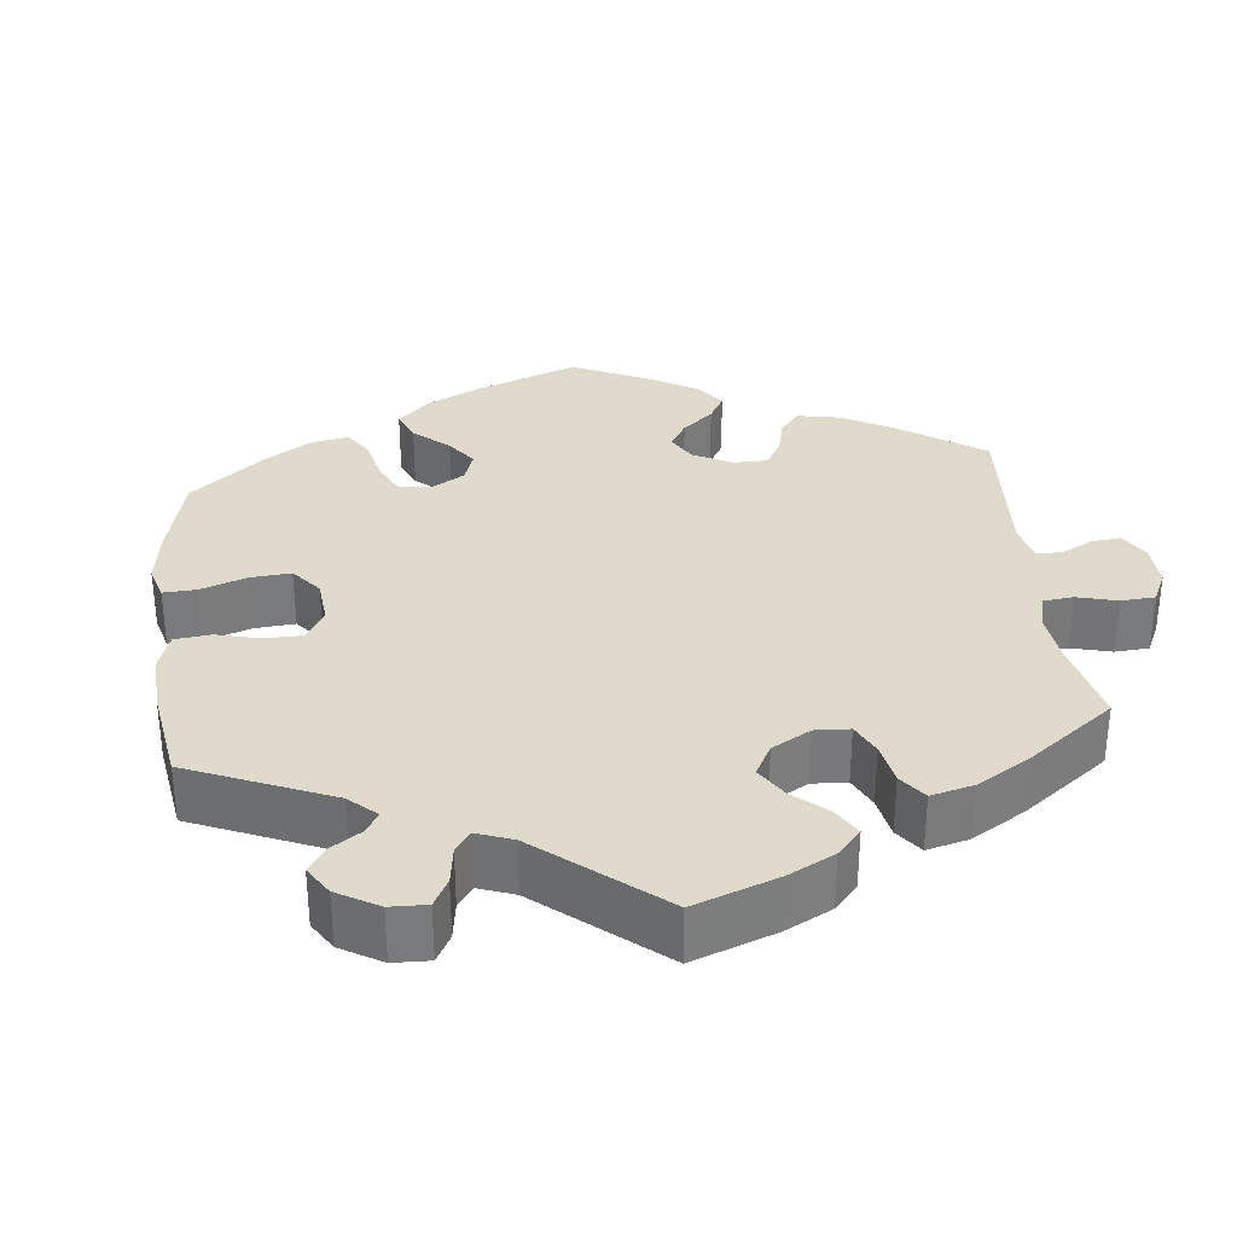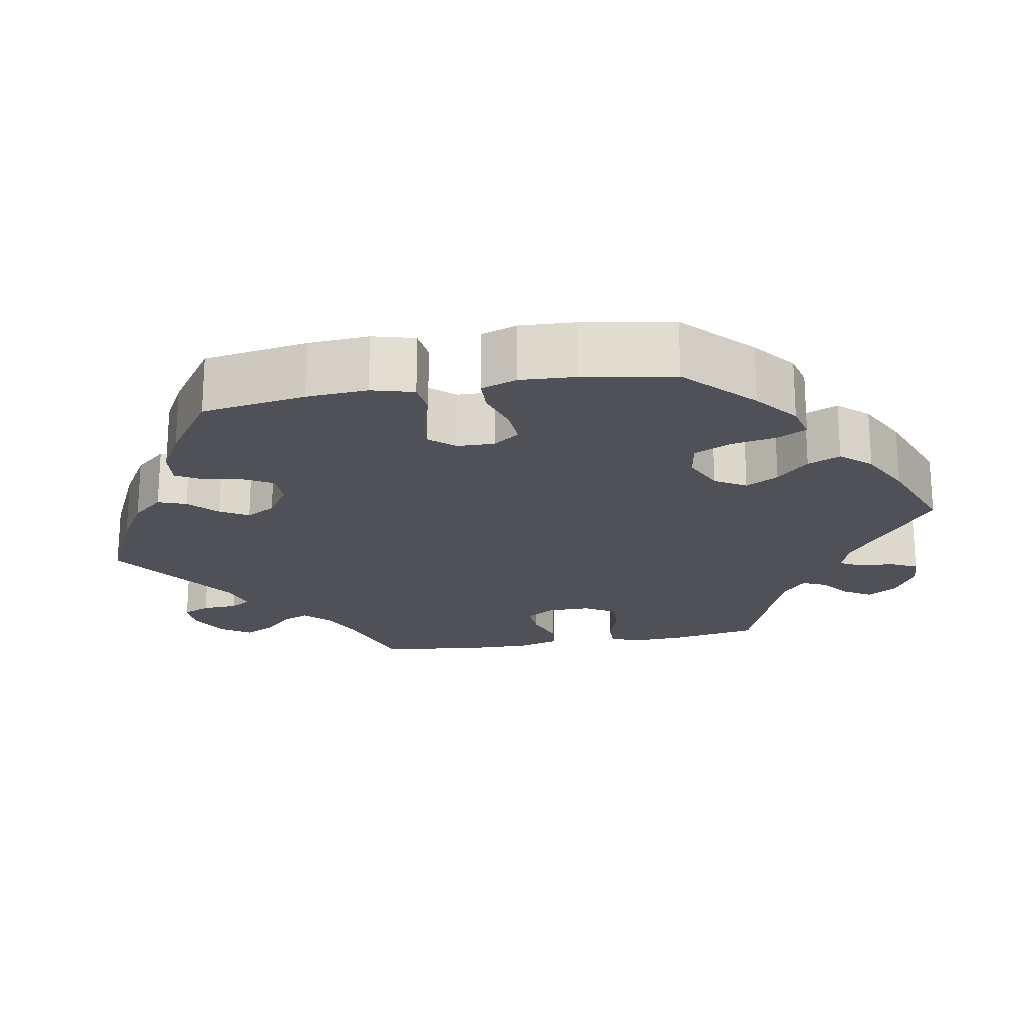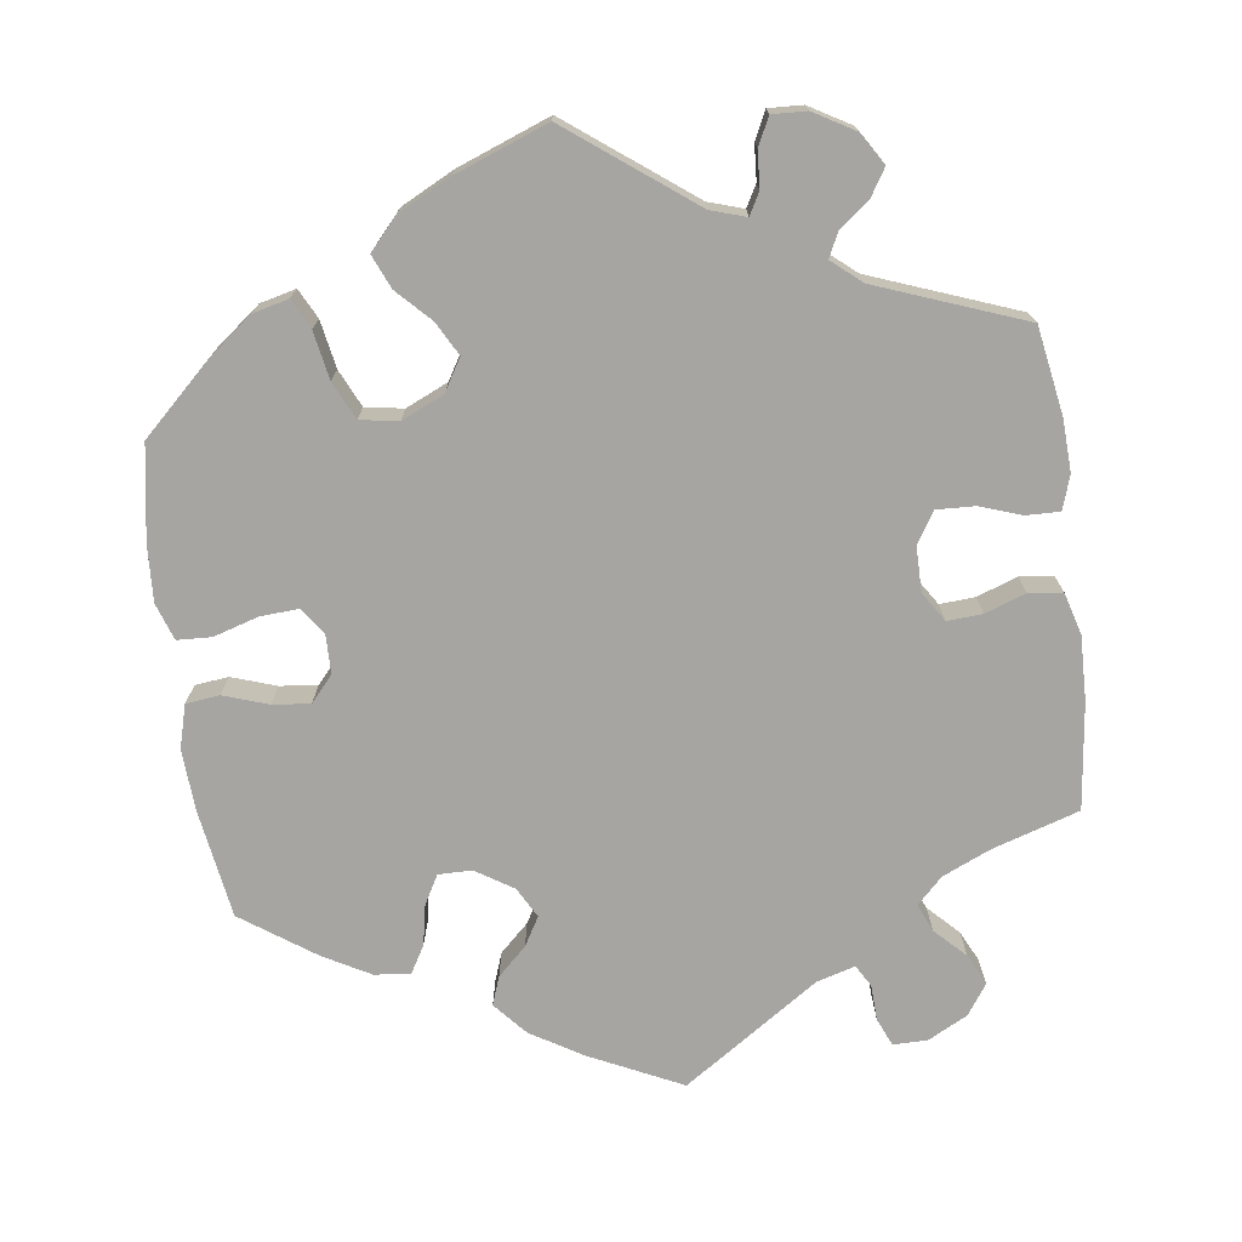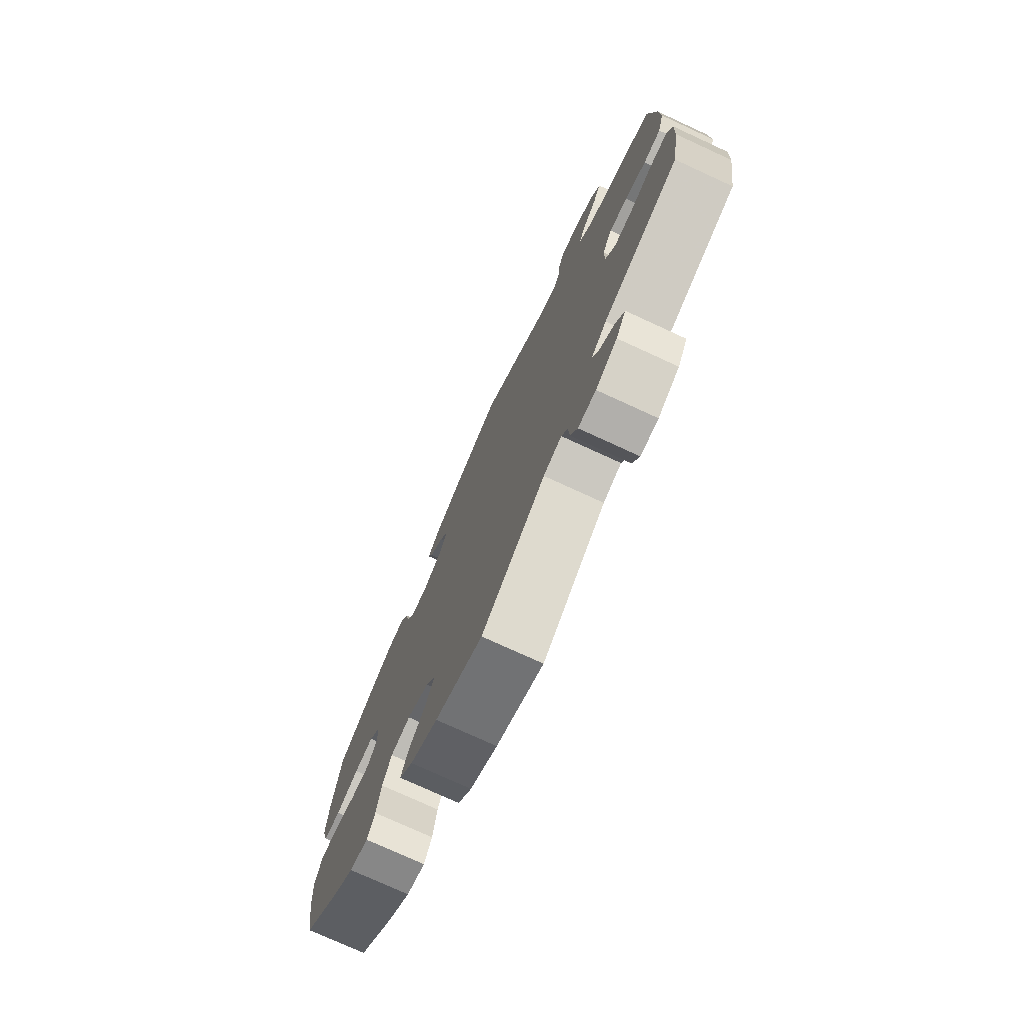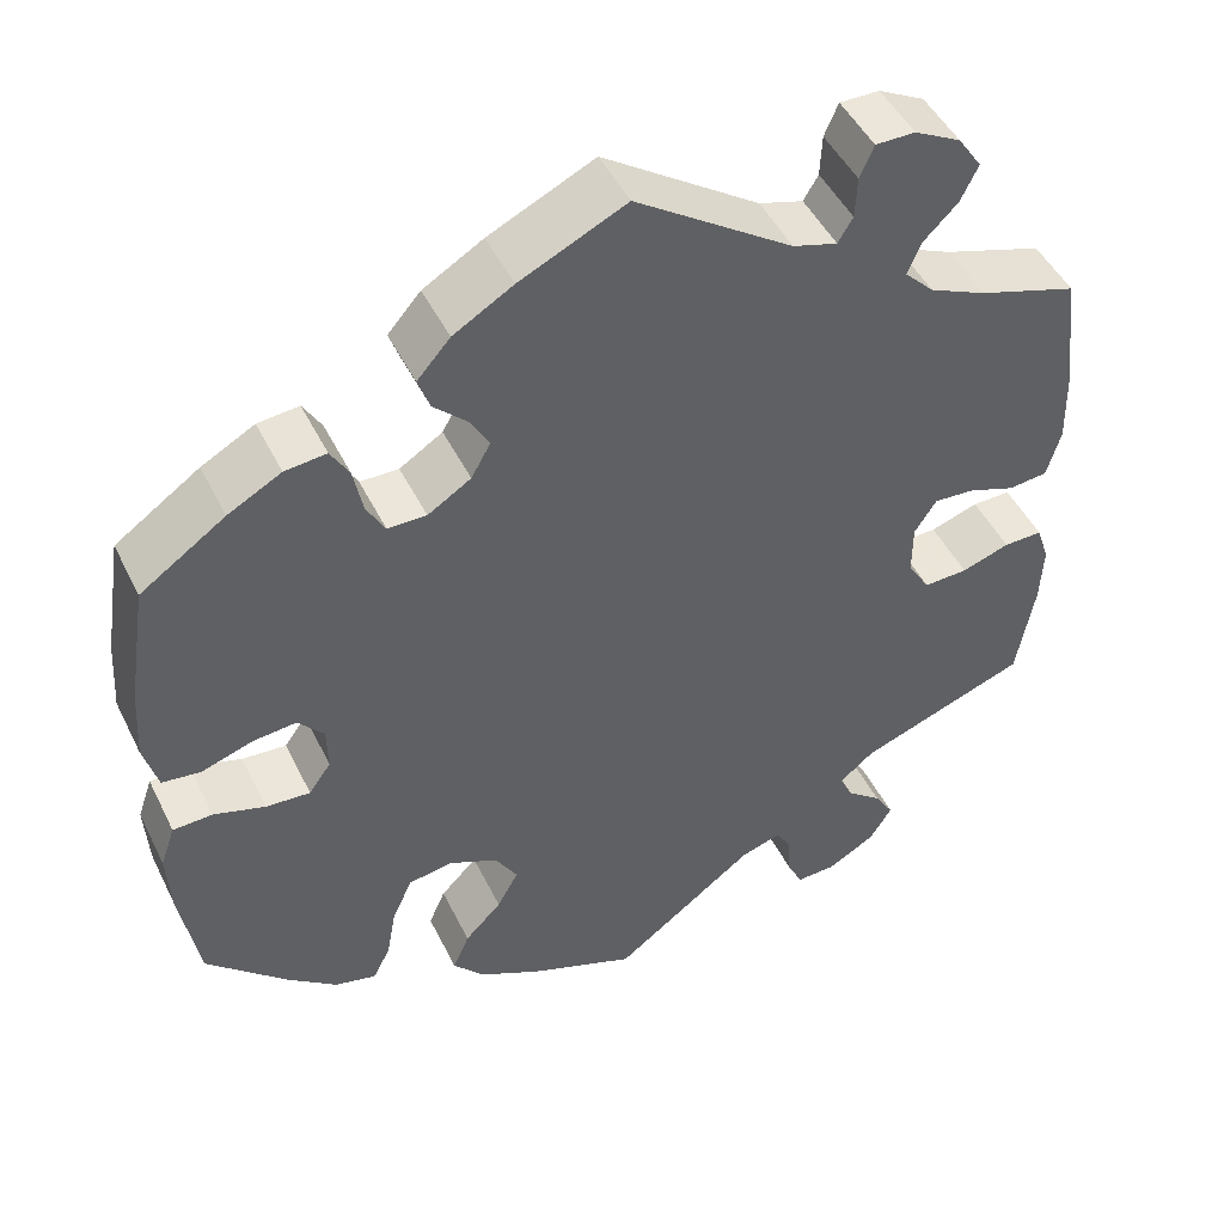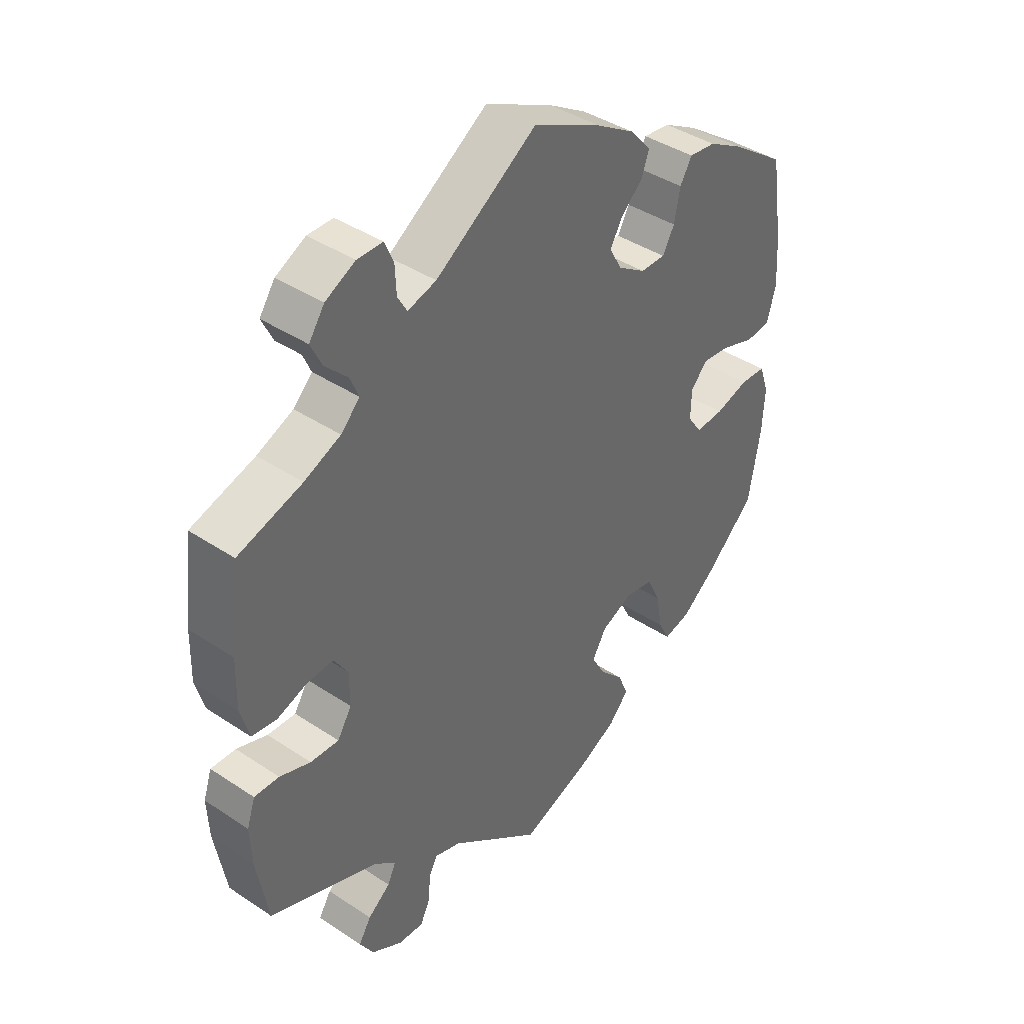
<metadata>
{"format":"obj","ext":"obj","renderer":"f3d","projection":"perspective","resolution":1024,"background":"white","views":[{"elev":32.4,"azim":-126.2,"up":"+Y"},{"elev":-20.5,"azim":100.3,"up":"+Y"},{"elev":-73.6,"azim":-172.4,"up":"+Y"},{"elev":-75.7,"azim":-114.7,"up":"+Z"},{"elev":47.4,"azim":154.7,"up":"+Z"},{"elev":40.6,"azim":-50.8,"up":"+Z"}]}
</metadata>
<code>
v 0.413 0.07 -0.371
v 0.358 0.07 -0.414
v 0.313 0.07 -0.425
v 0.294 0.07 -0.388
v 0.283 0.07 -0.328
v 0.261 0.07 -0.281
v 0.213 0.07 -0.273
v 0.16 0.07 -0.297
v 0.136 0.07 -0.337
v 0.159 0.07 -0.379
v 0.199 0.07 -0.42
v 0.217 0.07 -0.462
v 0.183 0.07 -0.5
v 0.116 0.07 -0.534
v 0 0.07 -0.578
v -0.155 0.07 -0.461
v -0.199 0.07 -0.447
v -0.214 0.07 -0.474
v -0.217 0.07 -0.519
v -0.234 0.07 -0.554
v -0.277 0.07 -0.552
v -0.329 0.07 -0.522
v -0.353 0.07 -0.483
v -0.332 0.07 -0.449
v -0.294 0.07 -0.419
v -0.28 0.07 -0.389
v -0.317 0.07 -0.358
v -0.501 0.07 -0.289
v -0.52 0.07 -0.179
v -0.523 0.07 -0.114
v -0.509 0.07 -0.072
v -0.467 0.07 -0.073
v -0.415 0.07 -0.091
v -0.367 0.07 -0.093
v -0.343 0.07 -0.054
v -0.343 0.07 0.002
v -0.367 0.07 0.039
v -0.411 0.07 0.036
v -0.462 0.07 0.018
v -0.504 0.07 0.023
v -0.519 0.07 0.076
v -0.517 0.07 0.156
v -0.501 0.07 0.289
v -0.393 0.07 0.323
v -0.332 0.07 0.35
v -0.3 0.07 0.382
v -0.315 0.07 0.417
v -0.352 0.07 0.454
v -0.371 0.07 0.493
v -0.345 0.07 0.531
v -0.295 0.07 0.557
v -0.252 0.07 0.557
v -0.237 0.07 0.522
v -0.235 0.07 0.477
v -0.219 0.07 0.45
v -0.171 0.07 0.464
v -0.001 0.07 0.578
v 0.114 0.07 0.523
v 0.179 0.07 0.484
v 0.215 0.07 0.443
v 0.202 0.07 0.407
v 0.166 0.07 0.373
v 0.145 0.07 0.337
v 0.166 0.07 0.299
v 0.213 0.07 0.269
v 0.255 0.07 0.269
v 0.275 0.07 0.305
v 0.285 0.07 0.356
v 0.305 0.07 0.39
v 0.35 0.07 0.385
v 0.408 0.07 0.353
v 0.5 0.07 0.289
v 0.521 0.07 0.155
v 0.526 0.07 0.076
v 0.511 0.07 0.022
v 0.469 0.07 0.017
v 0.413 0.07 0.036
v 0.366 0.07 0.041
v 0.338 0.07 0.009
v 0.337 0.07 -0.039
v 0.361 0.07 -0.073
v 0.409 0.07 -0.07
v 0.465 0.07 -0.053
v 0.508 0.07 -0.055
v 0.524 0.07 -0.101
v 0.52 0.07 -0.172
v 0.5 0.07 -0.289
v 0.413 0 -0.371
v 0.358 0 -0.414
v 0.313 0 -0.425
v 0.294 0 -0.388
v 0.283 0 -0.328
v 0.261 0 -0.281
v 0.213 0 -0.273
v 0.16 0 -0.297
v 0.136 0 -0.337
v 0.159 0 -0.379
v 0.199 0 -0.42
v 0.217 0 -0.462
v 0.183 0 -0.5
v 0.116 0 -0.534
v 0 0 -0.578
v -0.155 0 -0.461
v -0.199 0 -0.447
v -0.214 0 -0.474
v -0.217 0 -0.519
v -0.234 0 -0.554
v -0.277 0 -0.552
v -0.329 0 -0.522
v -0.353 0 -0.483
v -0.332 0 -0.449
v -0.294 0 -0.419
v -0.28 0 -0.389
v -0.317 0 -0.358
v -0.501 0 -0.289
v -0.52 0 -0.179
v -0.523 0 -0.114
v -0.509 0 -0.072
v -0.467 0 -0.073
v -0.415 0 -0.091
v -0.367 0 -0.093
v -0.343 0 -0.054
v -0.343 0 0.002
v -0.367 0 0.039
v -0.411 0 0.036
v -0.462 0 0.018
v -0.504 0 0.023
v -0.519 0 0.076
v -0.517 0 0.156
v -0.501 0 0.289
v -0.393 0 0.323
v -0.332 0 0.35
v -0.3 0 0.382
v -0.315 0 0.417
v -0.352 0 0.454
v -0.371 0 0.493
v -0.345 0 0.531
v -0.295 0 0.557
v -0.252 0 0.557
v -0.237 0 0.522
v -0.235 0 0.477
v -0.219 0 0.45
v -0.171 0 0.464
v -0.001 0 0.578
v 0.114 0 0.523
v 0.179 0 0.484
v 0.215 0 0.443
v 0.202 0 0.407
v 0.166 0 0.373
v 0.145 0 0.337
v 0.166 0 0.299
v 0.213 0 0.269
v 0.255 0 0.269
v 0.275 0 0.305
v 0.285 0 0.356
v 0.305 0 0.39
v 0.35 0 0.385
v 0.408 0 0.353
v 0.5 0 0.289
v 0.521 0 0.155
v 0.526 0 0.076
v 0.511 0 0.022
v 0.469 0 0.017
v 0.413 0 0.036
v 0.366 0 0.041
v 0.338 0 0.009
v 0.337 0 -0.039
v 0.361 0 -0.073
v 0.409 0 -0.07
v 0.465 0 -0.053
v 0.508 0 -0.055
v 0.524 0 -0.101
v 0.52 0 -0.172
v 0.5 0 -0.289
f 82 83 84 85
f 81 82 85 86
f 74 75 76 77
f 74 77 78
f 73 74 78
f 72 73 78
f 71 72 78 79
f 67 68 69 70
f 66 67 70 71
f 59 60 61 62
f 59 62 63
f 56 57 58 59
f 55 56 59 63
f 51 52 53 54
f 51 54 55
f 50 51 55
f 47 48 49 50
f 46 47 50 55
f 45 46 55 63
f 41 42 43 44
f 38 39 40 41
f 37 38 41 44
f 36 37 44 45
f 30 31 32 33
f 30 33 34
f 27 28 29 30
f 26 27 30 34
f 22 23 24 25
f 22 25 26
f 21 22 26
f 18 19 20 21
f 17 18 21 26
f 16 17 26 34
f 10 11 12 13
f 9 10 13 14
f 2 3 4 5
f 2 5 6
f 1 2 6
f 81 86 87 1
f 66 71 79
f 65 66 79 80
f 64 65 80
f 63 64 80
f 35 36 45 63
f 35 63 80
f 9 14 15 16
f 8 9 16 34
f 7 8 34 35
f 80 81 1 6
f 6 7 35 80
f 172 171 170 169
f 173 172 169 168
f 164 163 162 161
f 165 164 161
f 165 161 160
f 165 160 159
f 166 165 159 158
f 157 156 155 154
f 158 157 154 153
f 149 148 147 146
f 150 149 146
f 146 145 144 143
f 150 146 143 142
f 141 140 139 138
f 142 141 138
f 142 138 137
f 137 136 135 134
f 142 137 134 133
f 150 142 133 132
f 131 130 129 128
f 128 127 126 125
f 131 128 125 124
f 132 131 124 123
f 120 119 118 117
f 121 120 117
f 117 116 115 114
f 121 117 114 113
f 112 111 110 109
f 113 112 109
f 113 109 108
f 108 107 106 105
f 113 108 105 104
f 121 113 104 103
f 100 99 98 97
f 101 100 97 96
f 92 91 90 89
f 93 92 89
f 93 89 88
f 88 174 173 168
f 166 158 153
f 167 166 153 152
f 167 152 151
f 167 151 150
f 150 132 123 122
f 167 150 122
f 103 102 101 96
f 121 103 96 95
f 122 121 95 94
f 93 88 168 167
f 167 122 94 93
f 1 88 89 2
f 2 89 90 3
f 3 90 91 4
f 4 91 92 5
f 5 92 93 6
f 6 93 94 7
f 7 94 95 8
f 8 95 96 9
f 9 96 97 10
f 10 97 98 11
f 11 98 99 12
f 12 99 100 13
f 13 100 101 14
f 14 101 102 15
f 15 102 103 16
f 16 103 104 17
f 17 104 105 18
f 18 105 106 19
f 19 106 107 20
f 20 107 108 21
f 21 108 109 22
f 22 109 110 23
f 23 110 111 24
f 24 111 112 25
f 25 112 113 26
f 26 113 114 27
f 27 114 115 28
f 28 115 116 29
f 29 116 117 30
f 30 117 118 31
f 31 118 119 32
f 32 119 120 33
f 33 120 121 34
f 34 121 122 35
f 35 122 123 36
f 36 123 124 37
f 37 124 125 38
f 38 125 126 39
f 39 126 127 40
f 40 127 128 41
f 41 128 129 42
f 42 129 130 43
f 43 130 131 44
f 44 131 132 45
f 45 132 133 46
f 46 133 134 47
f 47 134 135 48
f 48 135 136 49
f 49 136 137 50
f 50 137 138 51
f 51 138 139 52
f 52 139 140 53
f 53 140 141 54
f 54 141 142 55
f 55 142 143 56
f 56 143 144 57
f 57 144 145 58
f 58 145 146 59
f 59 146 147 60
f 60 147 148 61
f 61 148 149 62
f 62 149 150 63
f 63 150 151 64
f 64 151 152 65
f 65 152 153 66
f 66 153 154 67
f 67 154 155 68
f 68 155 156 69
f 69 156 157 70
f 70 157 158 71
f 71 158 159 72
f 72 159 160 73
f 73 160 161 74
f 74 161 162 75
f 75 162 163 76
f 76 163 164 77
f 77 164 165 78
f 78 165 166 79
f 79 166 167 80
f 80 167 168 81
f 81 168 169 82
f 82 169 170 83
f 83 170 171 84
f 84 171 172 85
f 85 172 173 86
f 86 173 174 87
f 87 174 88 1

</code>
